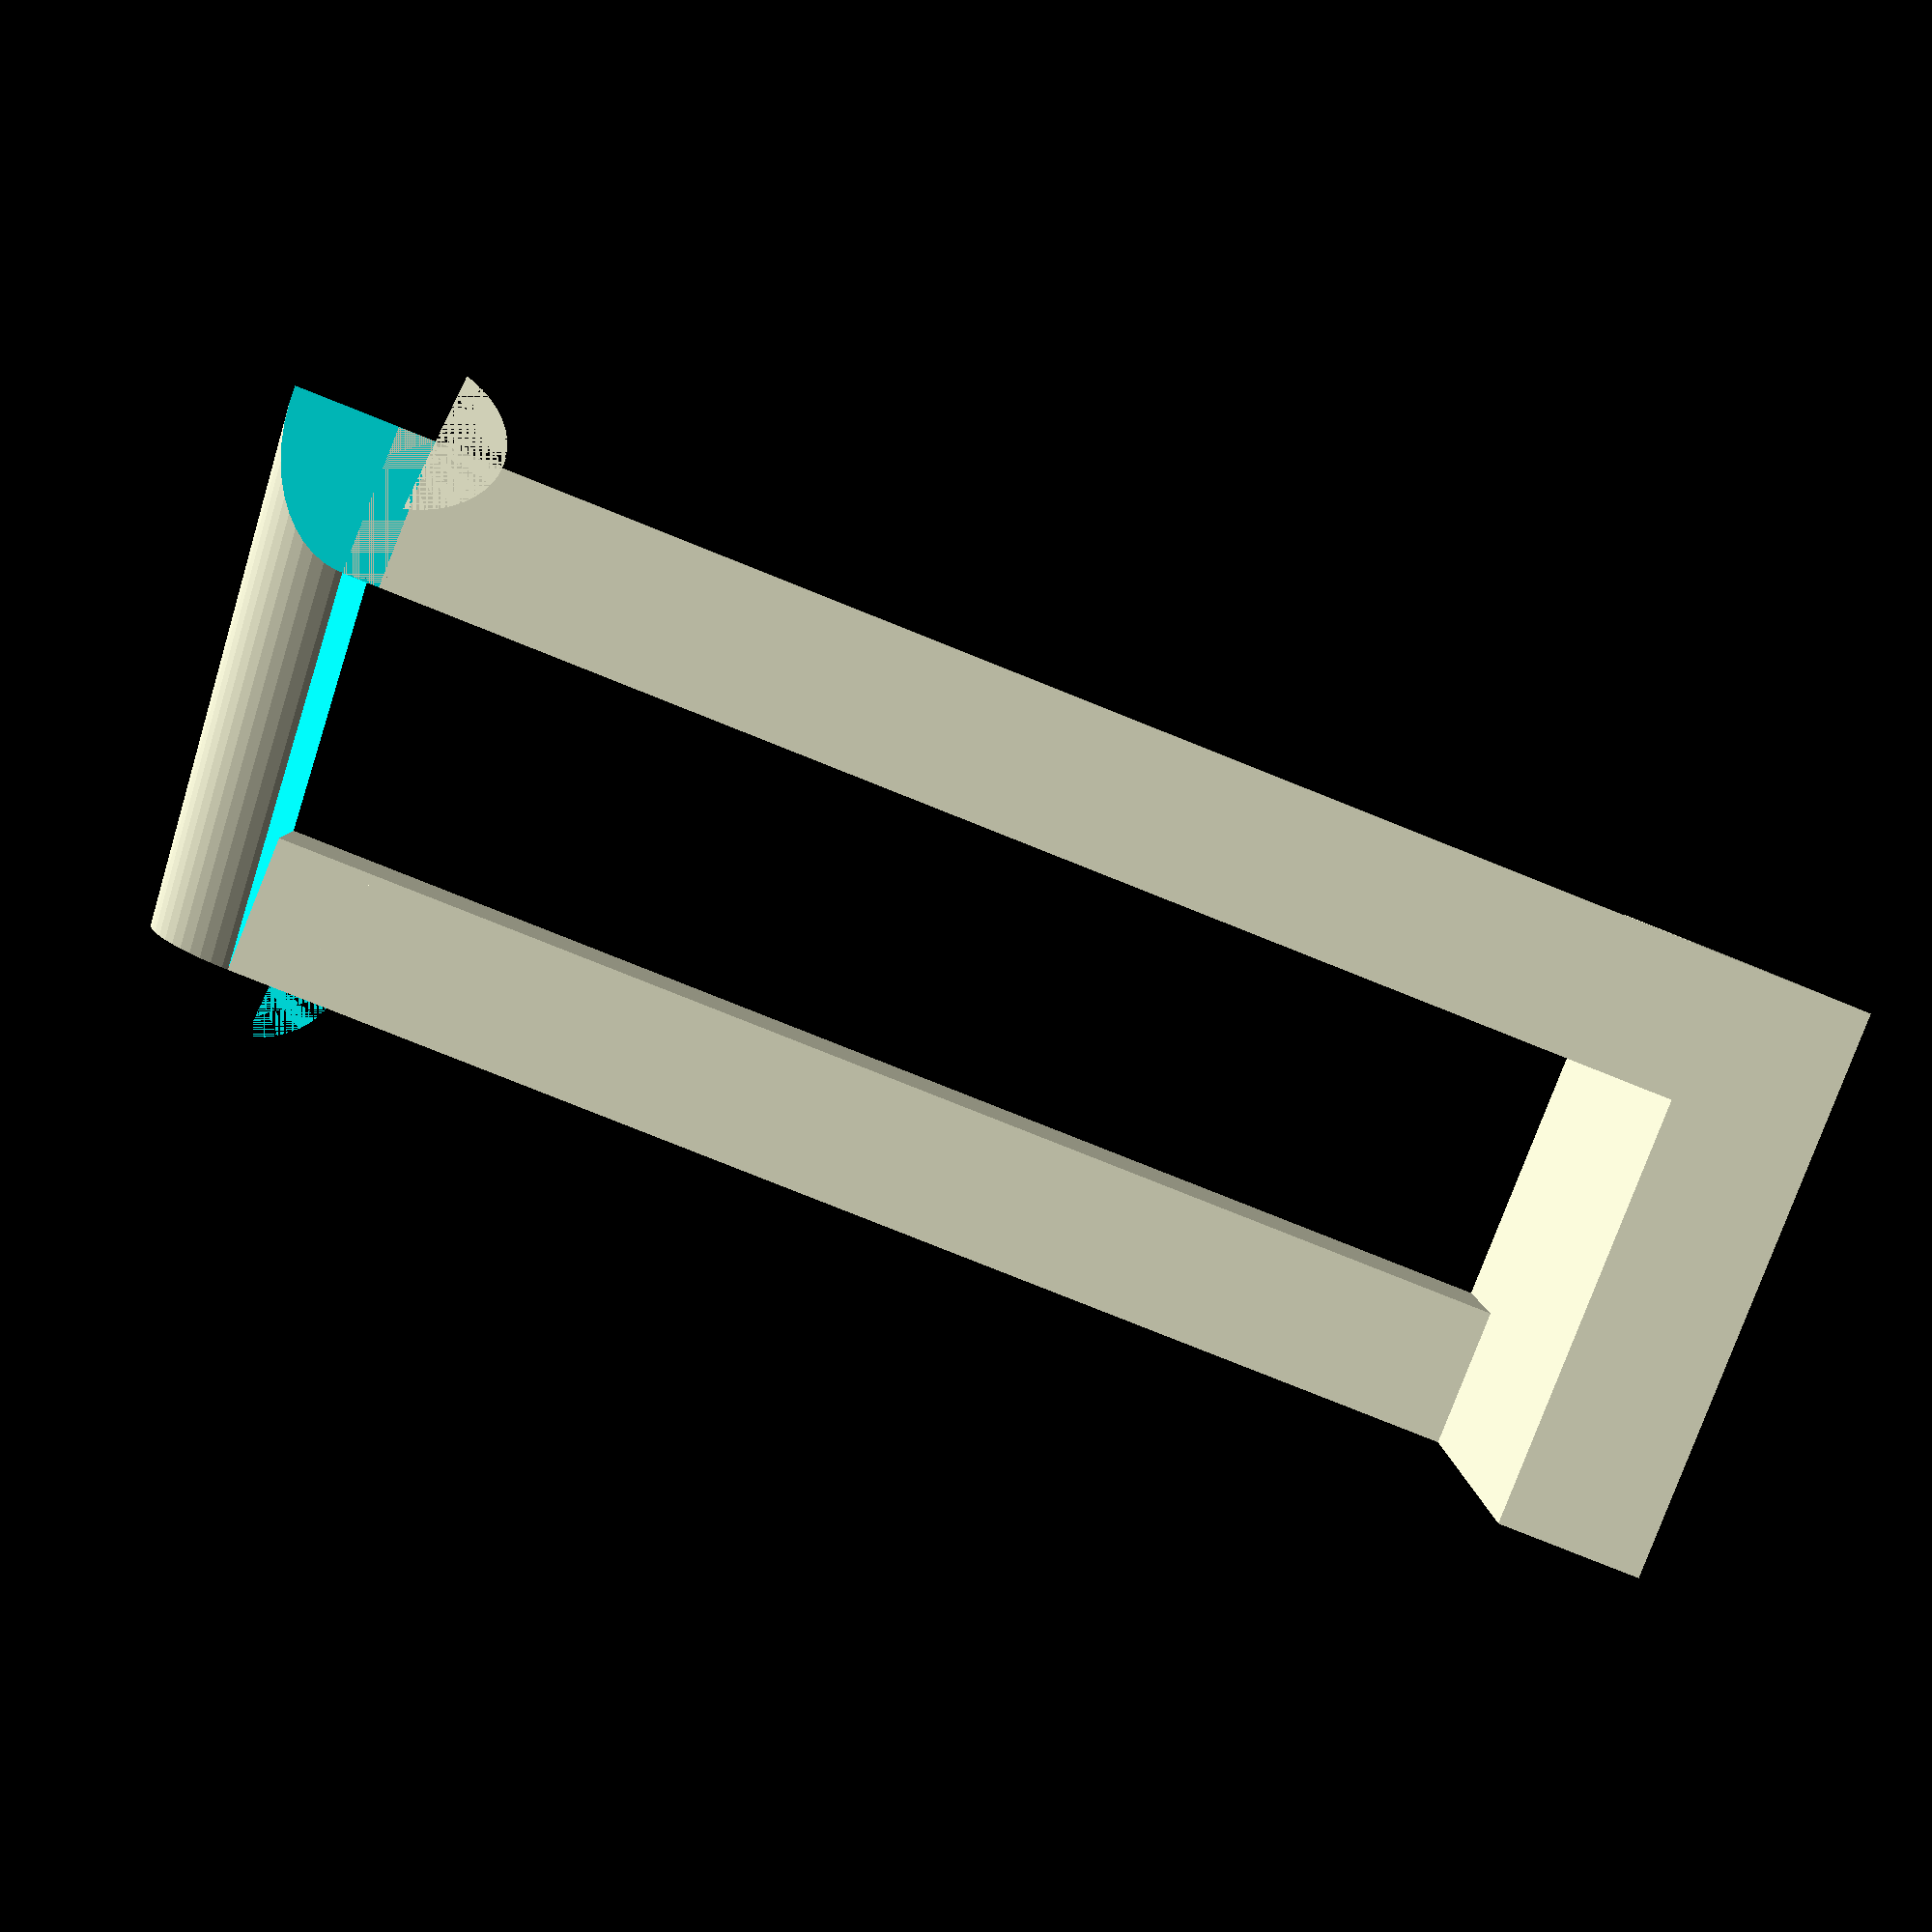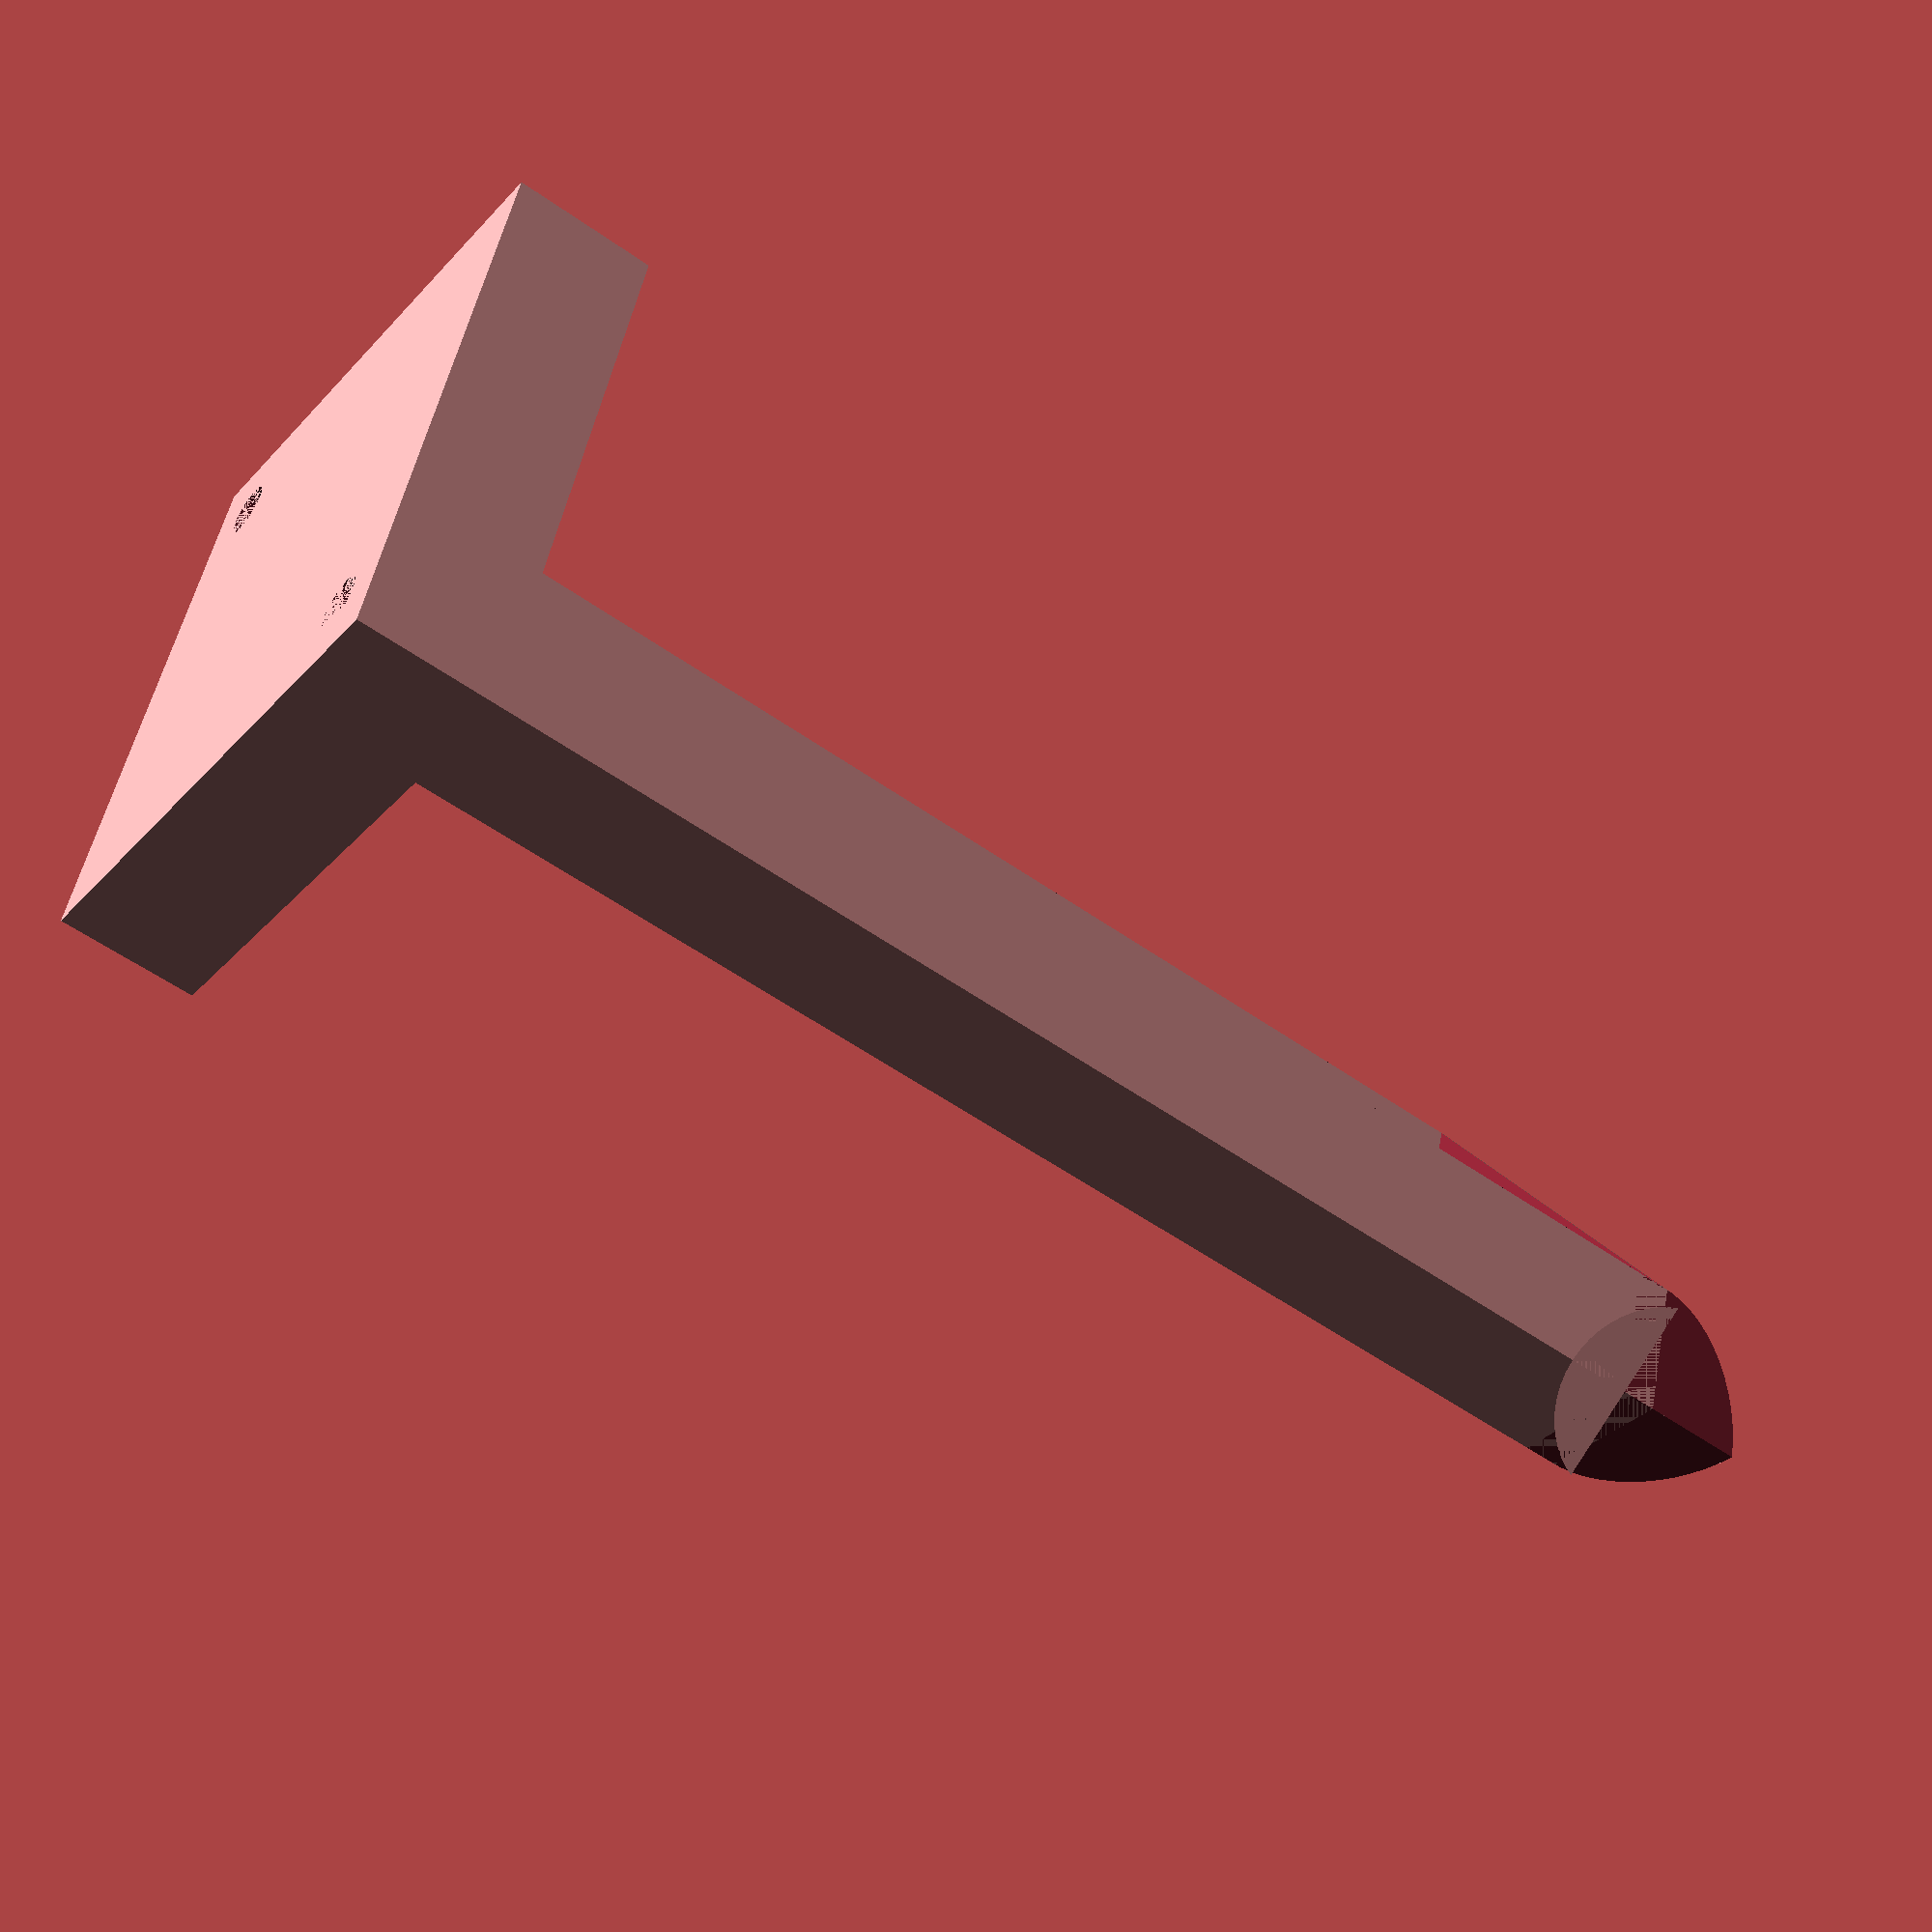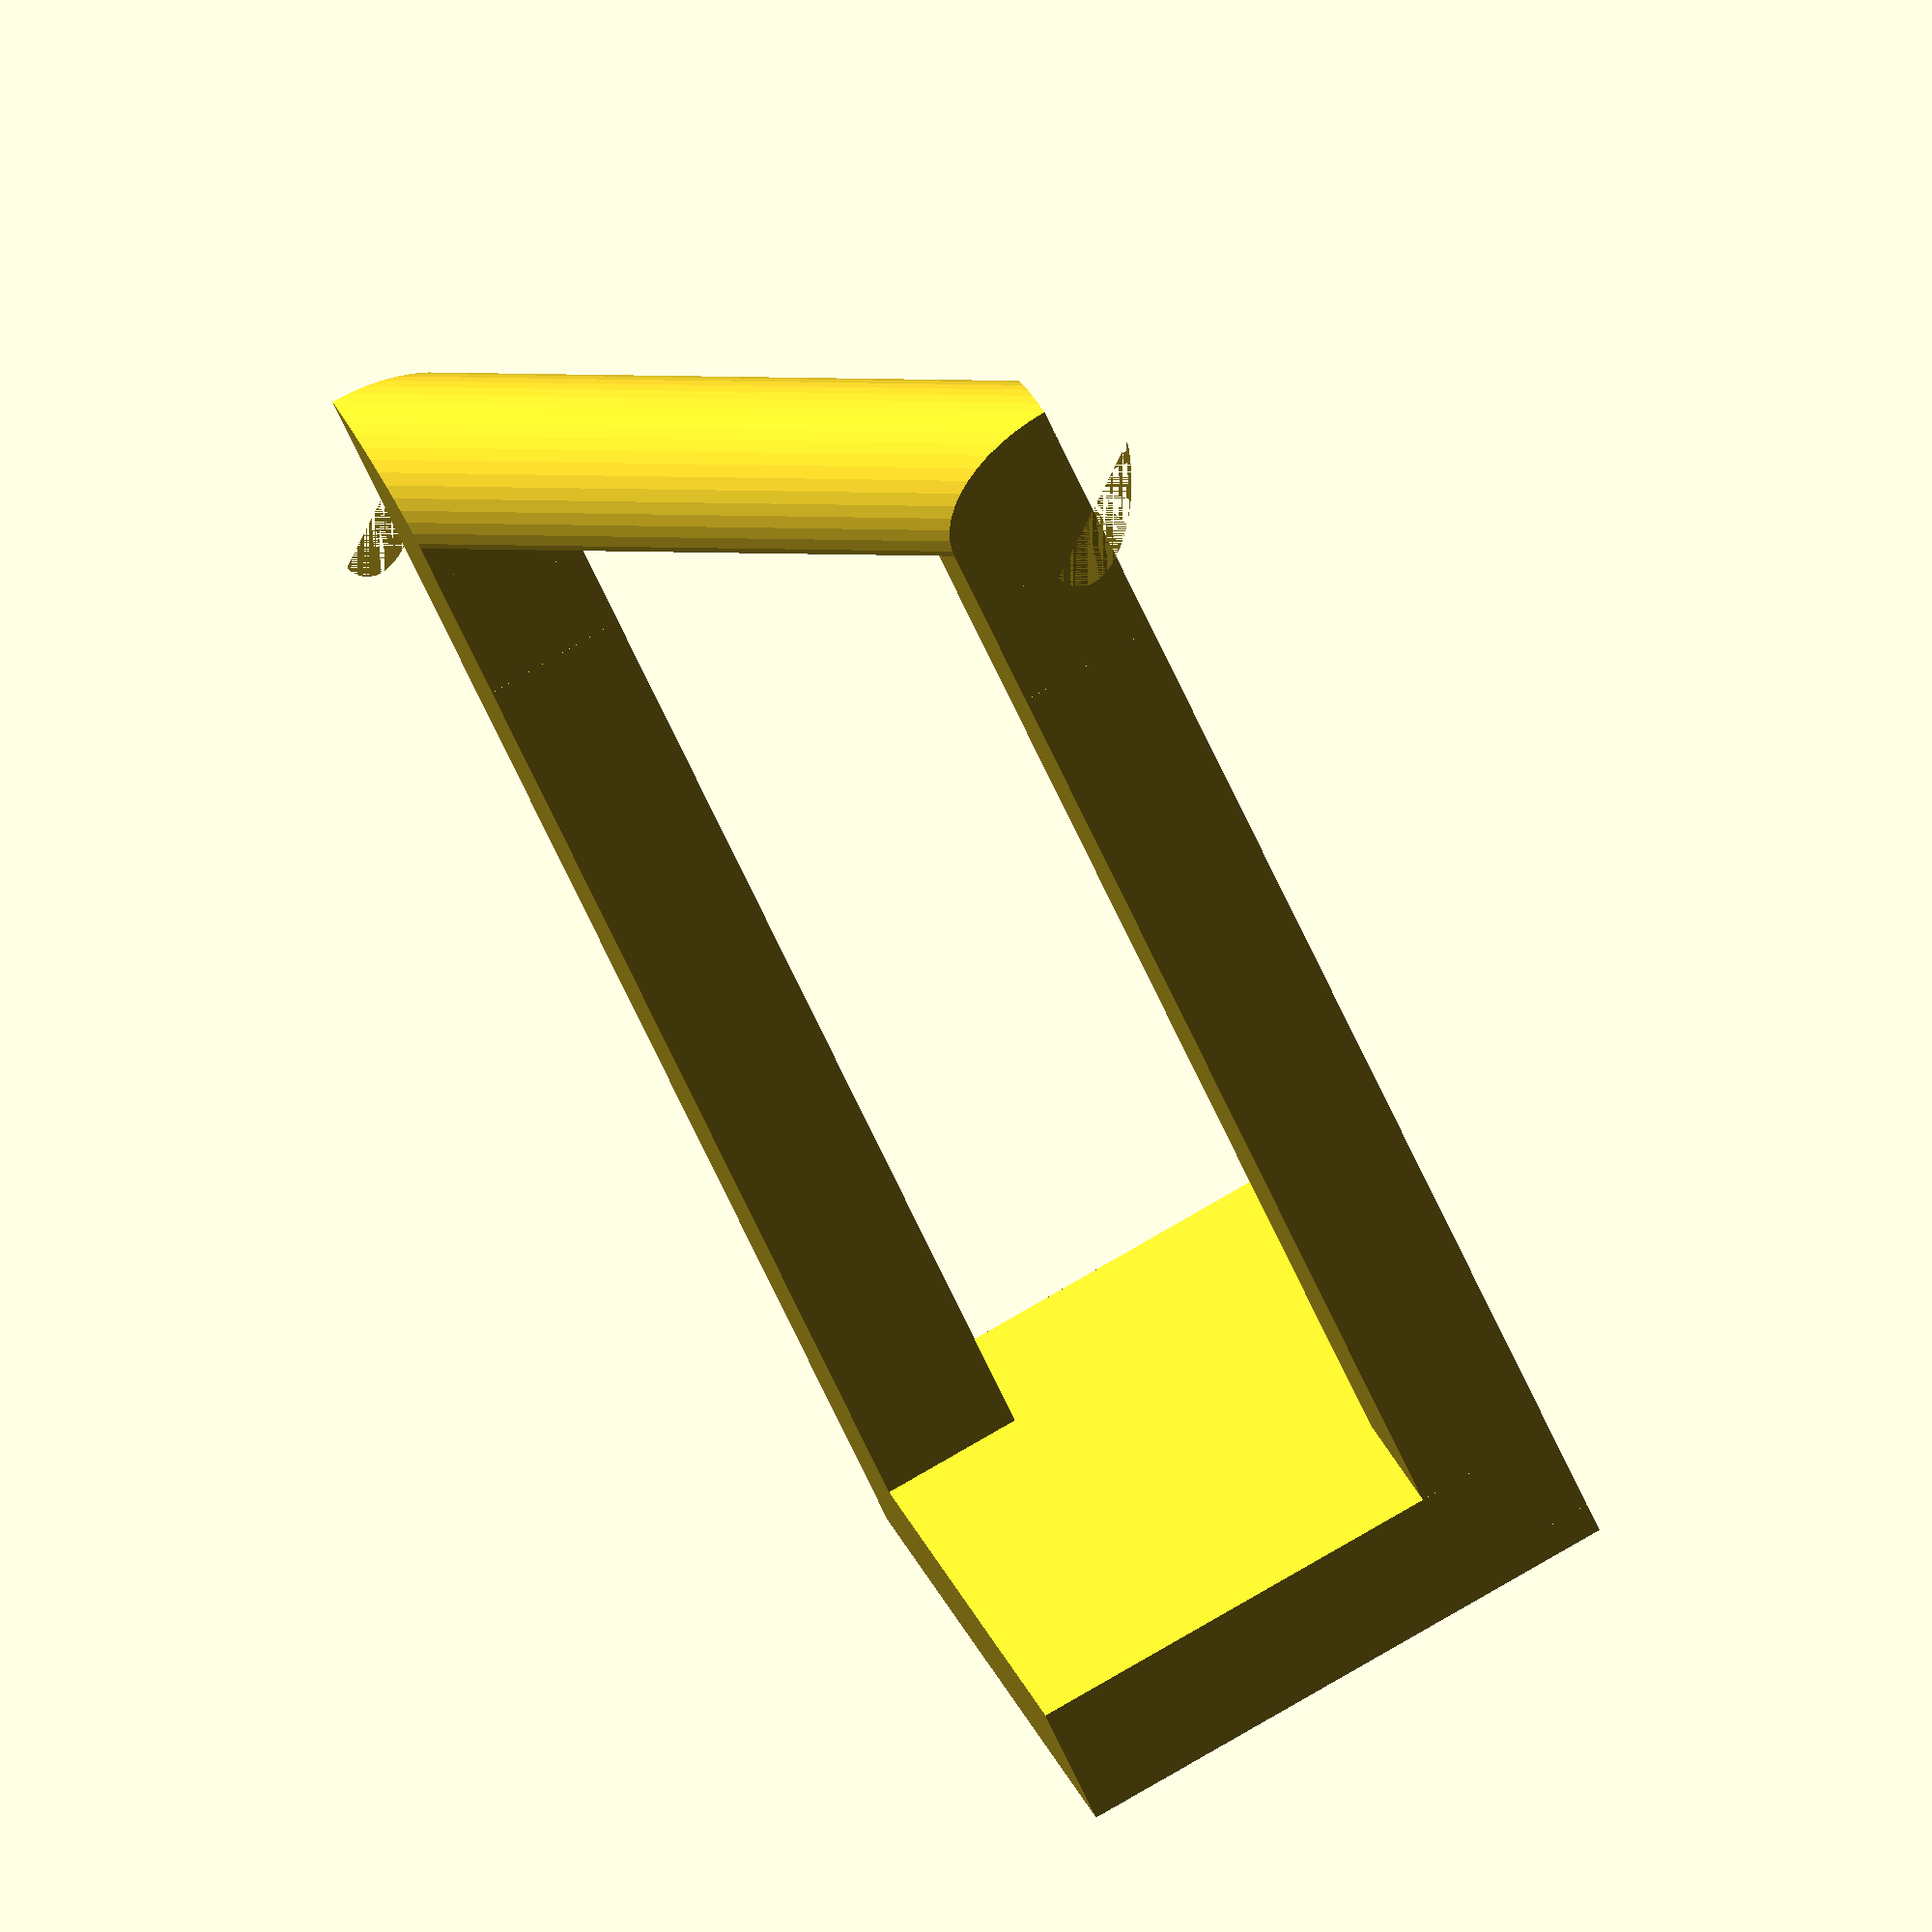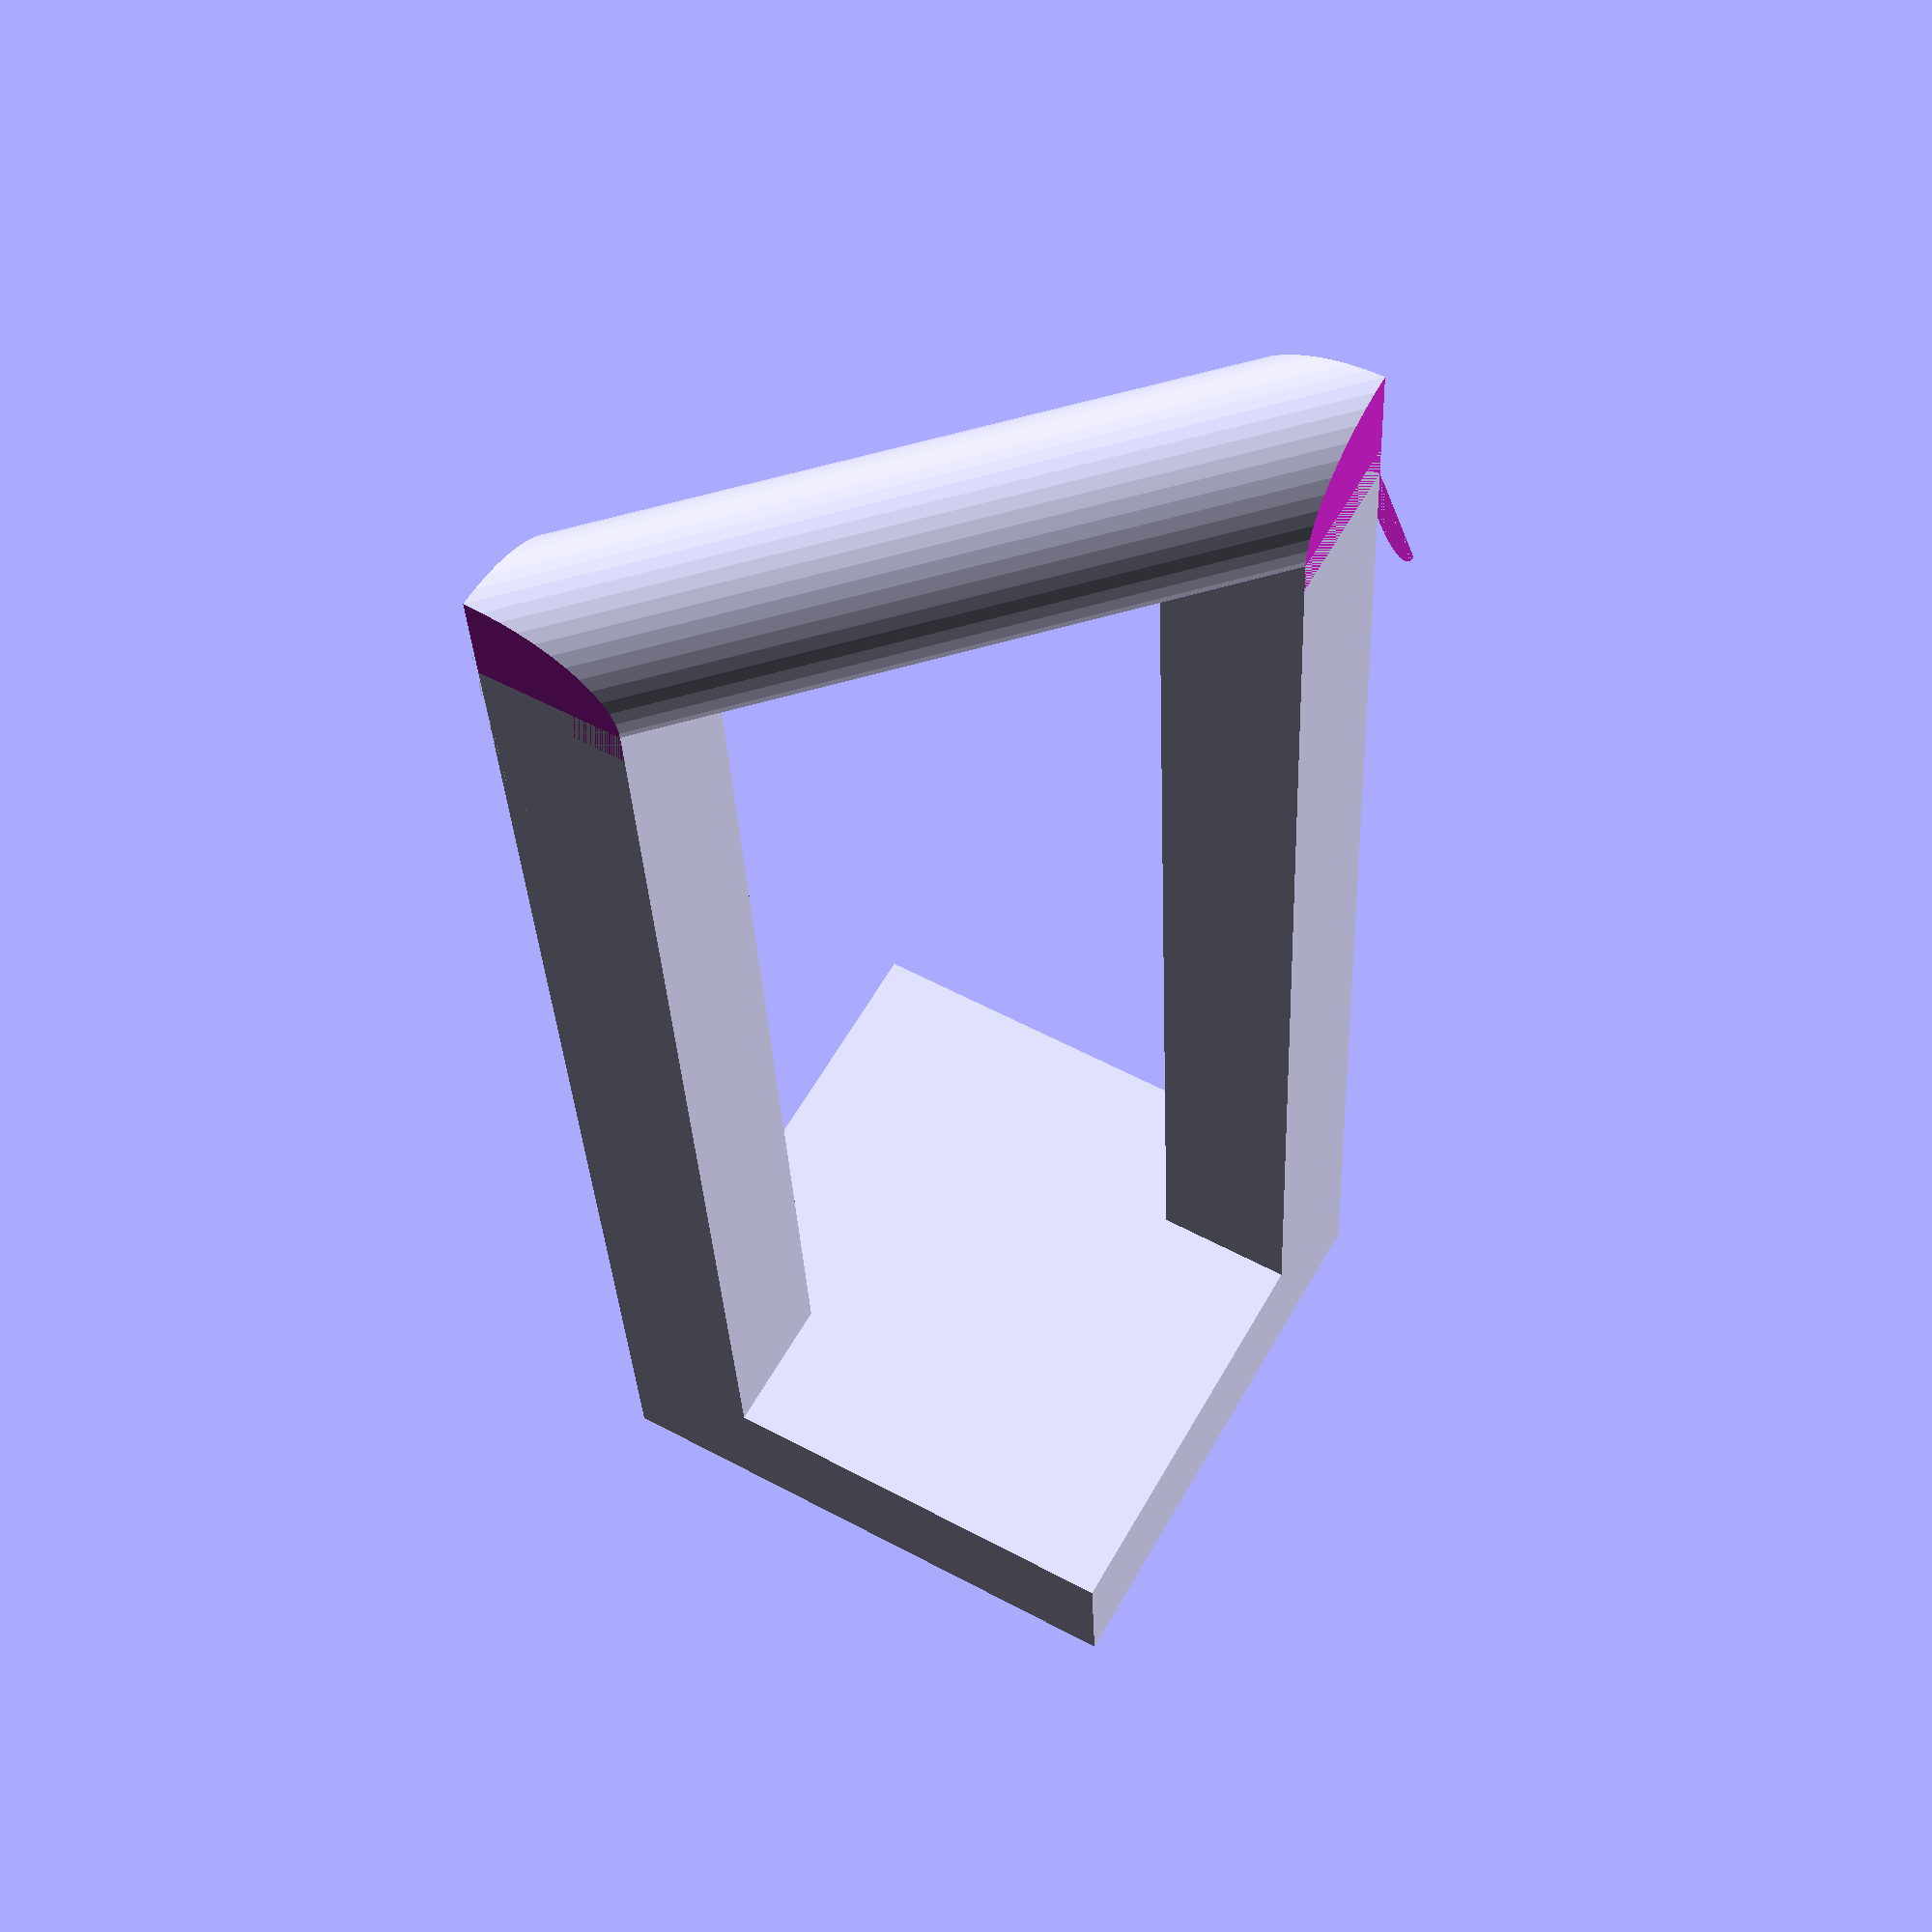
<openscad>
$fn = 50;
stand();

module stand() {
    width = 4;
    length = 4;
    height = 1;

    post_width = 1;
    post_scale = 5/16;

    difference() {
        base_block(width, length, height);
        // chamfer_pyramid(width, length, height, 0.75*height);
        post_holes(width, length, height, post_width, post_scale);
    }

    // We need to get the lift (1/4) out of post_holes properly.
    frame(width, length, 1/4, post_width, post_scale);
}

module base_block(width, length, height) {
    translate([-width/2, -length/2, 0]) {
        cube([width, length, height]);
    }
}

module chamfer_pyramid(width, length, height, rise) {
    subtract_scale = 1.2;

    cut_width = width*subtract_scale;
    cut_length = length*subtract_scale;
    cut_height = height*1;

    module chamfer_cutter() {
        translate([-width/2, -cut_length/2, rise]) {
            rotate([0, -45, 0]) {
                cube([cut_width, cut_length, cut_height]);
            }
        }
    }

    for(i = [0:3]) {
        rotate([0, 0, 90*i]) {
            chamfer_cutter();
        }
    }
}

module post_holes(width, length, height, post_width) {
    module hole() {
        // screw_head_height = 3/32;
        screw_head_height = 1/8;
        // screw_head_diameter = 0.312;
        screw_head_diameter = 0.375; // No washer..

        cylinder(h=screw_head_height, r=screw_head_diameter/2);

        // screw_dia = 0.19;
        screw_hole_dia = 7/32; // Or 1/4?
        screw_hole_height = 1/8;

        translate([0, 0, screw_head_height]) {
            cylinder(h=screw_hole_height, r=screw_hole_dia/2);
        }

        screw_stack = screw_head_height + screw_hole_height;
        post_height = height - screw_stack;

        translate([-post_width/2, -post_width/2, screw_stack]) {
            cube([post_width, post_width, height]);
        }
    }

    for(i = [0, 1]) {
        mirror([i, i, 0]) {
            translate([width/2 - post_width/2, length/2 - post_width/2, 0]) {
                hole();
            }
        }
    }
}

module frame(width, length, lift, post_width) {
    post_height = 10;
    rise = (post_height + lift) - post_width/2;

    module pins() {
        module pin() {
            pin_diameter = 1/8;
            pin_length = post_width;

            translate([-width/2 + post_width/4, -length/2 + post_width/4, rise]) {
                rotate([0, 45, 45]) {
                    cylinder(h = pin_length, d = pin_diameter);
                }
            }
        }

        for (i = [0, 1]) {
            mirror([i, i, 0]) {
                pin();
            }
        }
    }

    module verticals() {
        module vertical() {
            difference() {
                translate([width/2 - post_width, length/2 - post_width, lift]) {
                    cube([post_width, post_width, post_height]);
                }
                pins();
            }
        }

        for (i = [0, 180]) {
            rotate([0, 0, i]) {
                vertical();
            }
        }
    }

    module horizontal() {
        post_corners = sqrt(pow(width/2, 2) + pow(length/2, 2))*2;

        module bar() {
            bar_width = post_width*sqrt(2)/2;
            translate([-width/2, -length/2, rise + post_width/2]) {
                rotate([0, 90, 45]) {
                    difference() {
                        cylinder(h = post_corners, r = bar_width);
                        translate([0, -bar_width, 0]) {
                            cube([bar_width*2, bar_width*2, post_corners]);
                        }
                    }
                }
            }
        }

        module chamfer() {
            translate([-width/2, -width/2, rise+post_width/2]) {
                rotate([90, 0, 0]) {
                    translate([0, -post_width/4, 0]) {
                        cube([post_width*1.5, post_width*2, post_width]);
                    }
                }
            }
        }

        module chamfers() {
            chamfer();

            rotate([0, 0, 180]) {
                chamfer();
            }

            mirror([-1, -1, 0]) {
                chamfer();

                rotate([0, 0, 180]) {
                    chamfer();
                }
            }
        }

        difference() {
            bar();
            chamfers();
            verticals();
            pins();
        }
    }

    verticals();
    horizontal();
    pins();
}

</openscad>
<views>
elev=260.4 azim=264.6 roll=111.8 proj=p view=wireframe
elev=234.8 azim=161.8 roll=306.8 proj=p view=solid
elev=48.5 azim=247.5 roll=20.4 proj=o view=wireframe
elev=211.0 azim=209.6 roll=177.7 proj=p view=solid
</views>
